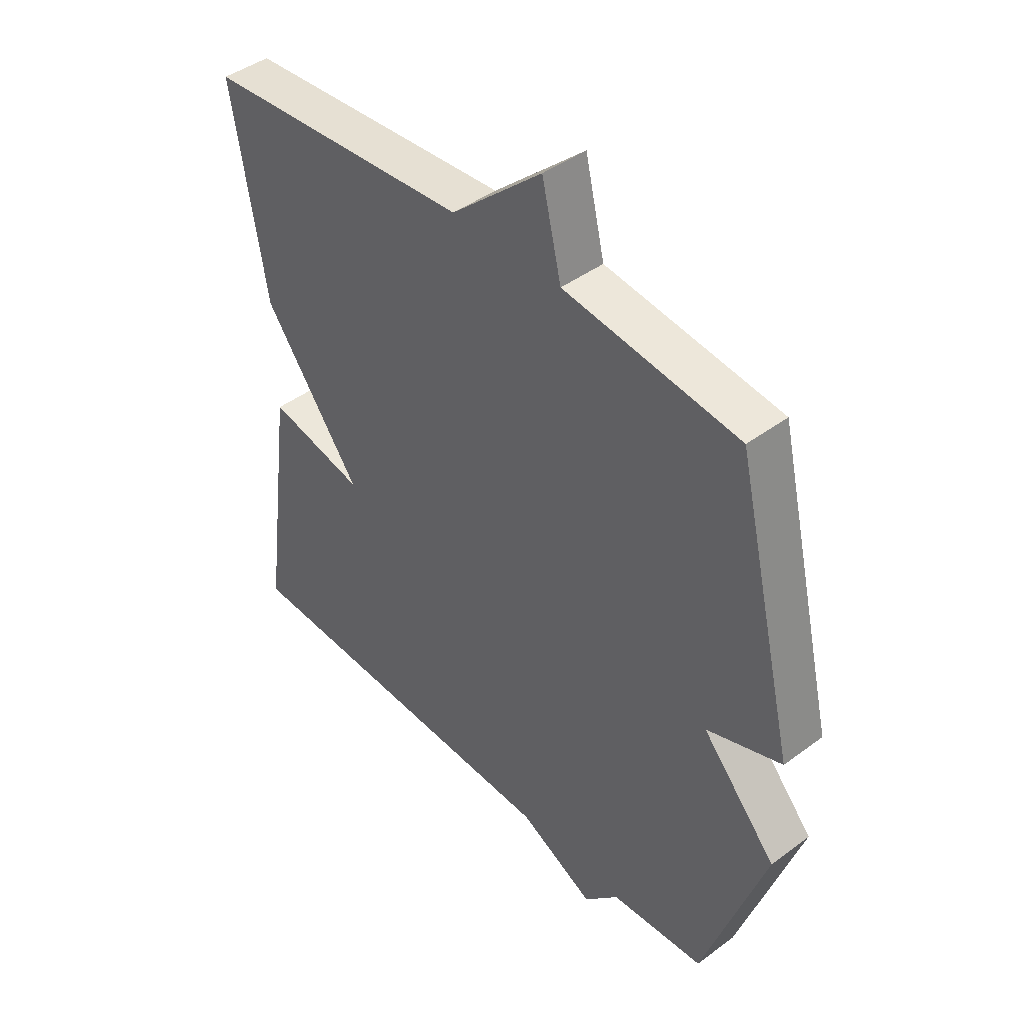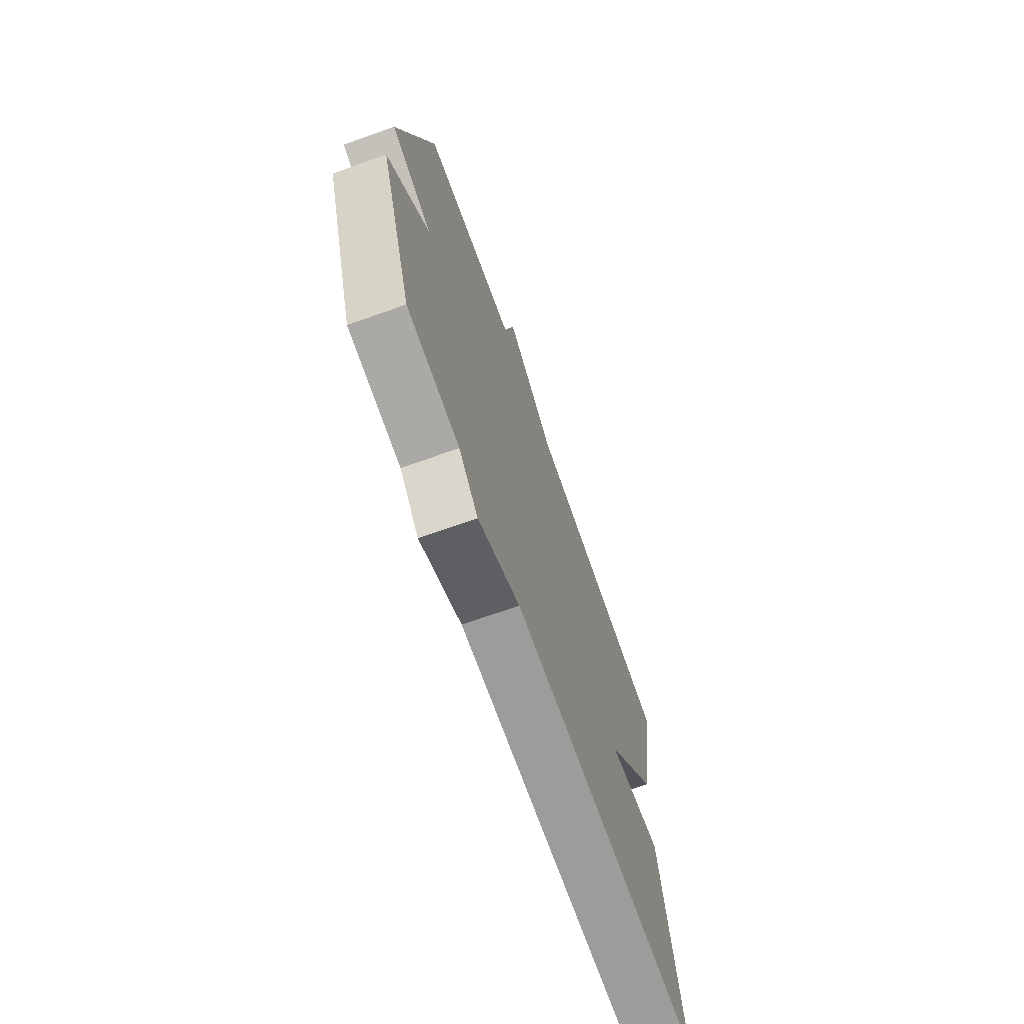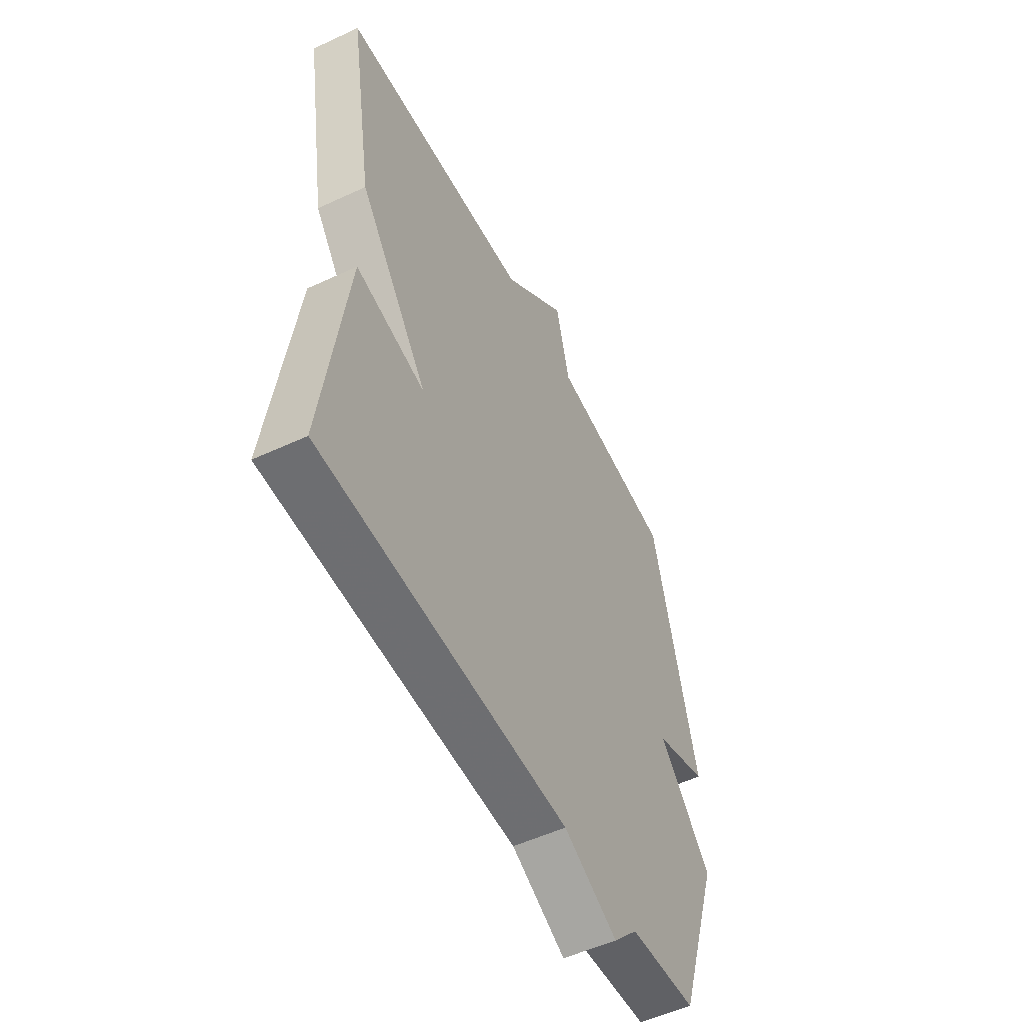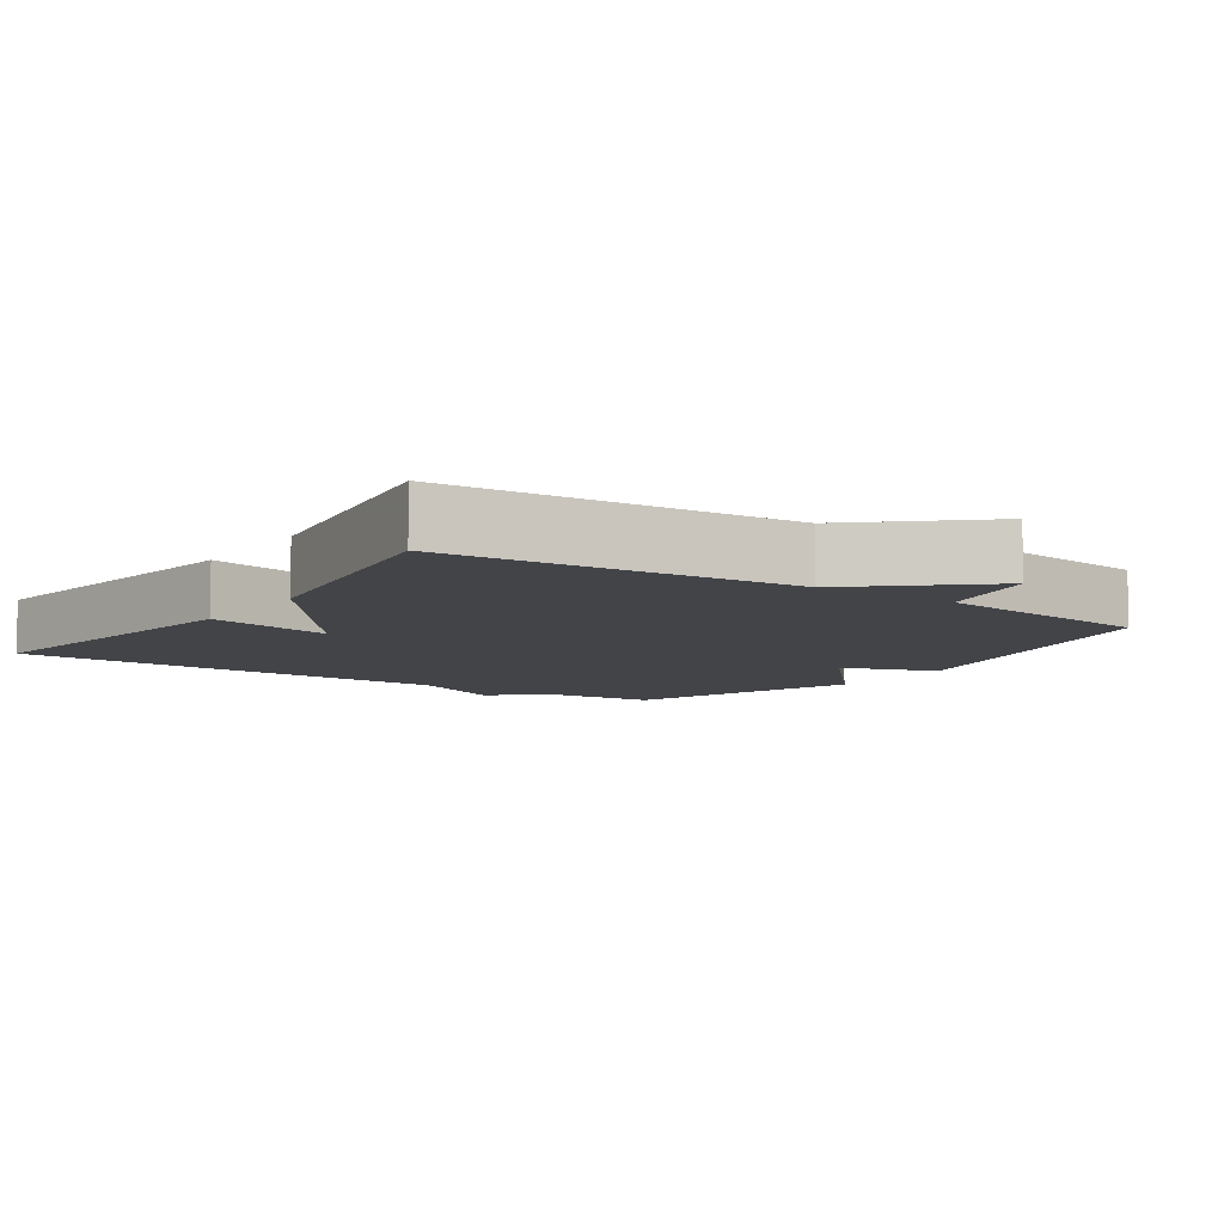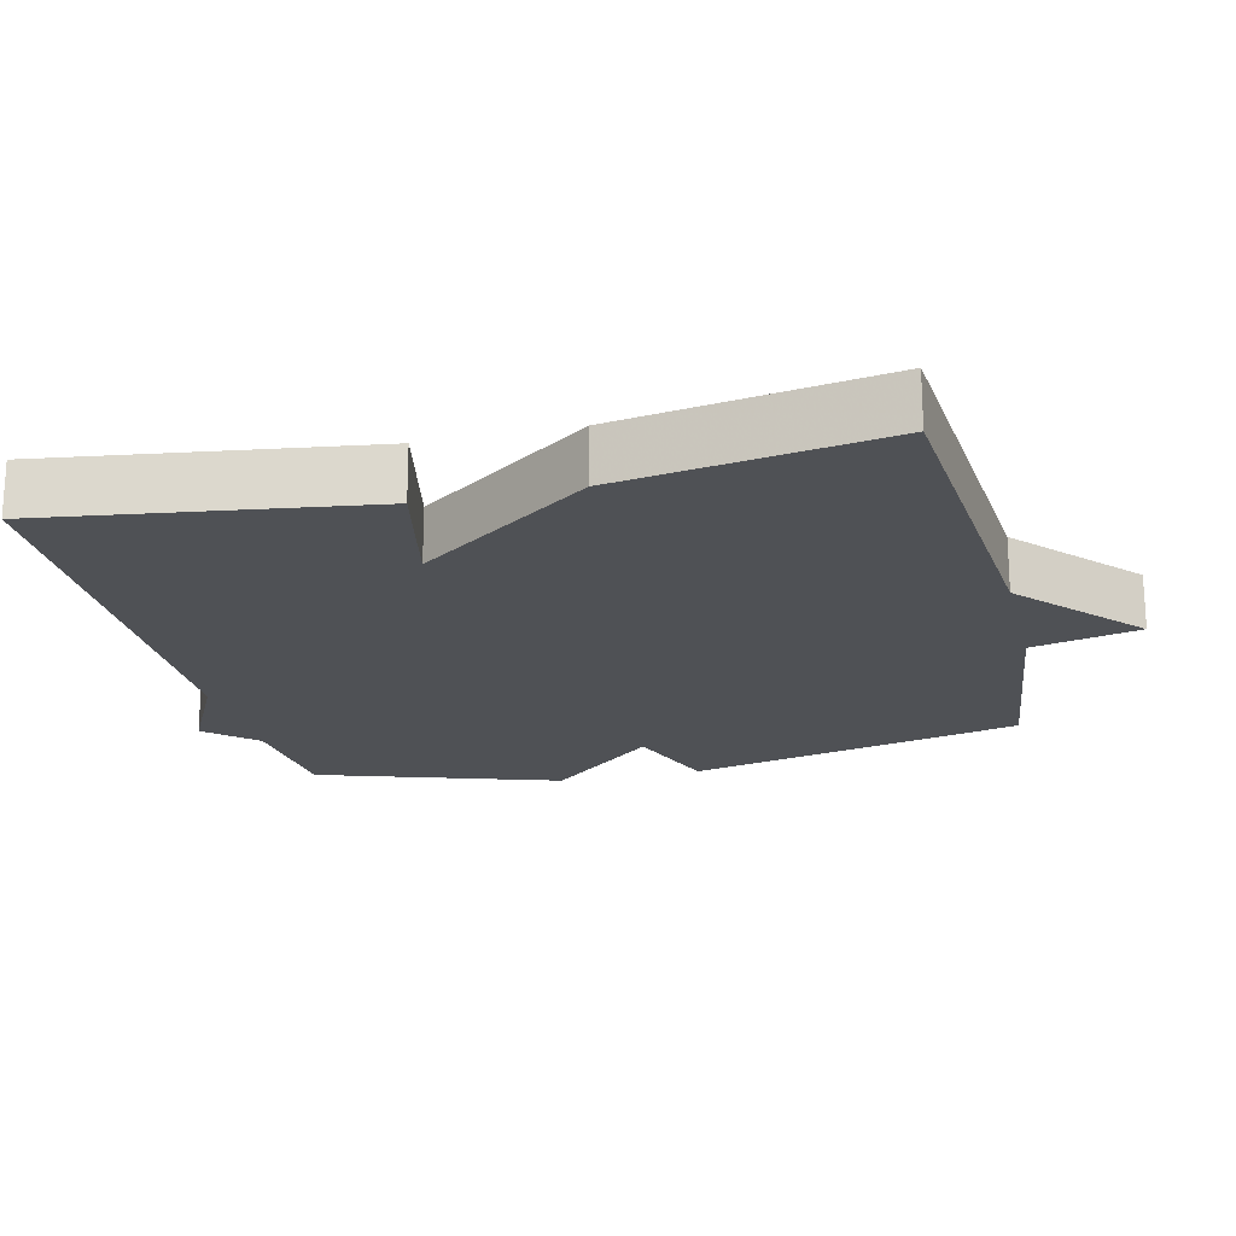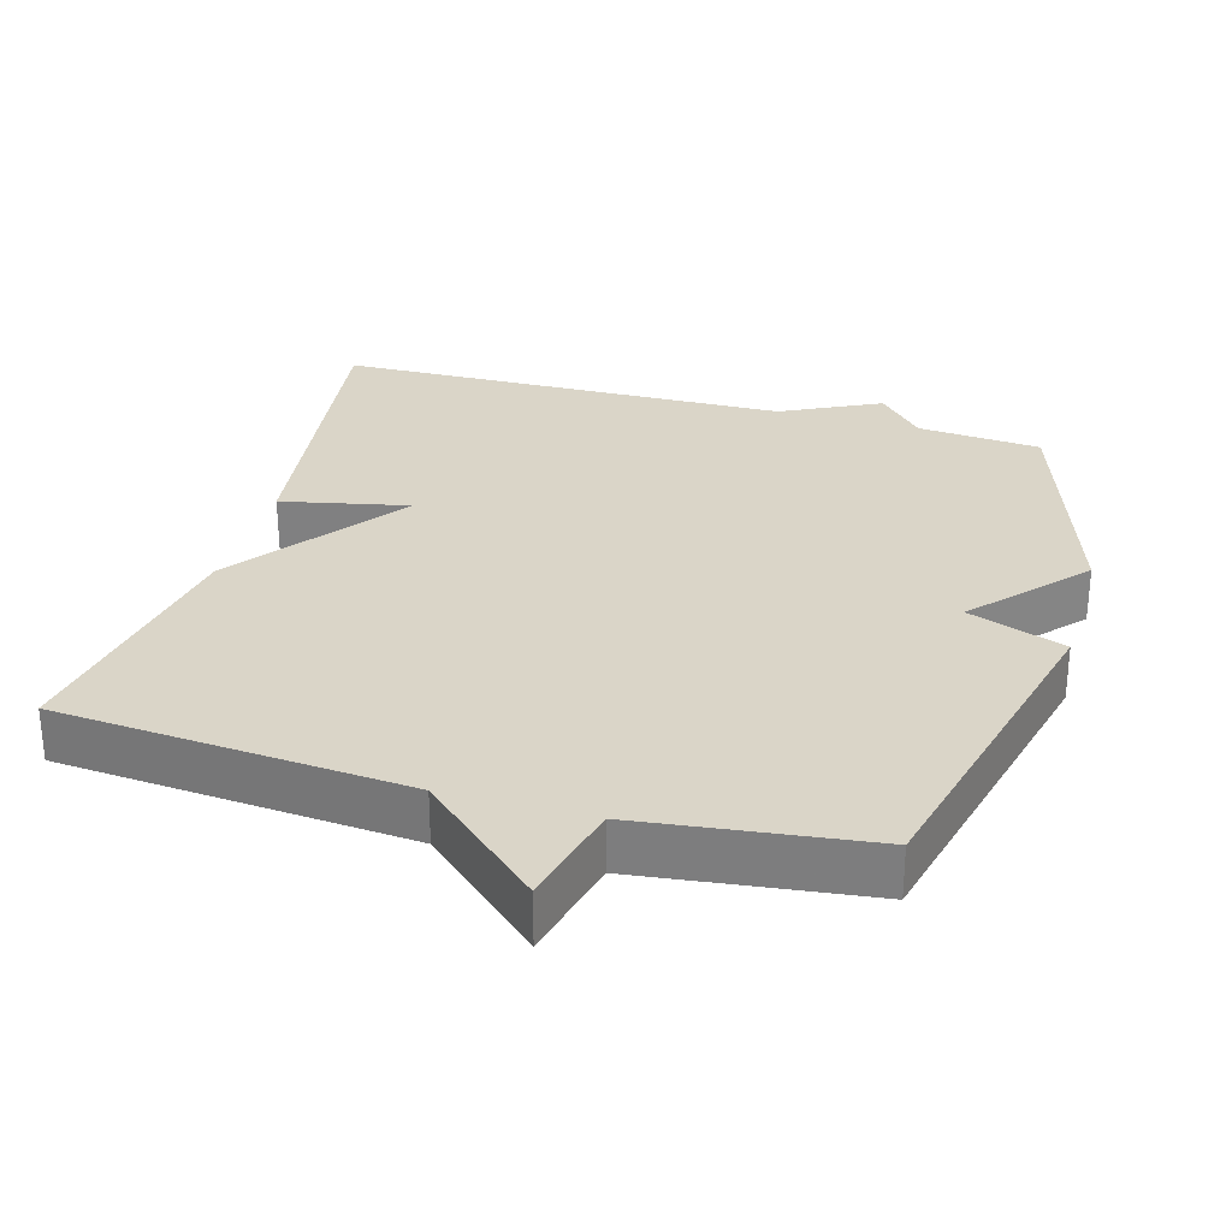
<metadata>
{"format":"obj","ext":"obj","renderer":"f3d","projection":"perspective","resolution":1024,"background":"white","views":[{"elev":43.6,"azim":48.8,"up":"+Z"},{"elev":-71.1,"azim":109.6,"up":"+Z"},{"elev":-53.3,"azim":-63.5,"up":"+Z"},{"elev":-8.0,"azim":-34.8,"up":"+Y"},{"elev":-19.9,"azim":-76.5,"up":"+Y"},{"elev":29.3,"azim":16.0,"up":"+Y"}]}
</metadata>
<code>
v -0.5 0.07 -0.5
v -0.44 0.07 -0.06
v -0.264 0.07 -0.098
v -0.44 0.07 0.14
v -0.5 0.07 0.5
v -0.016 0.07 0.539
v 0.149 0.07 0.687
v 0.184 0.07 0.539
v 0.5 0.07 0.5
v 0.611 0.07 0.036
v 0.476 0.07 -0.013
v 0.611 0.07 -0.164
v 0.5 0.07 -0.5
v 0.329 0.07 -0.514
v 0.266 0.07 -0.582
v 0.129 0.07 -0.514
v -0.5 0 -0.5
v -0.44 0 -0.06
v -0.264 0 -0.098
v -0.44 0 0.14
v -0.5 0 0.5
v -0.016 0 0.539
v 0.149 0 0.687
v 0.184 0 0.539
v 0.5 0 0.5
v 0.611 0 0.036
v 0.476 0 -0.013
v 0.611 0 -0.164
v 0.5 0 -0.5
v 0.329 0 -0.514
v 0.266 0 -0.582
v 0.129 0 -0.514
f 14 15 16
f 14 16 1
f 13 14 1
f 12 13 1
f 11 12 1
f 8 9 10 11
f 8 11 1
f 6 7 8
f 5 6 8
f 4 5 8
f 3 4 8
f 3 8 1
f 1 2 3
f 32 31 30
f 17 32 30
f 17 30 29
f 17 29 28
f 17 28 27
f 27 26 25 24
f 17 27 24
f 24 23 22
f 24 22 21
f 24 21 20
f 24 20 19
f 17 24 19
f 19 18 17
f 1 17 18 2
f 2 18 19 3
f 3 19 20 4
f 4 20 21 5
f 5 21 22 6
f 6 22 23 7
f 7 23 24 8
f 8 24 25 9
f 9 25 26 10
f 10 26 27 11
f 11 27 28 12
f 12 28 29 13
f 13 29 30 14
f 14 30 31 15
f 15 31 32 16
f 16 32 17 1

</code>
